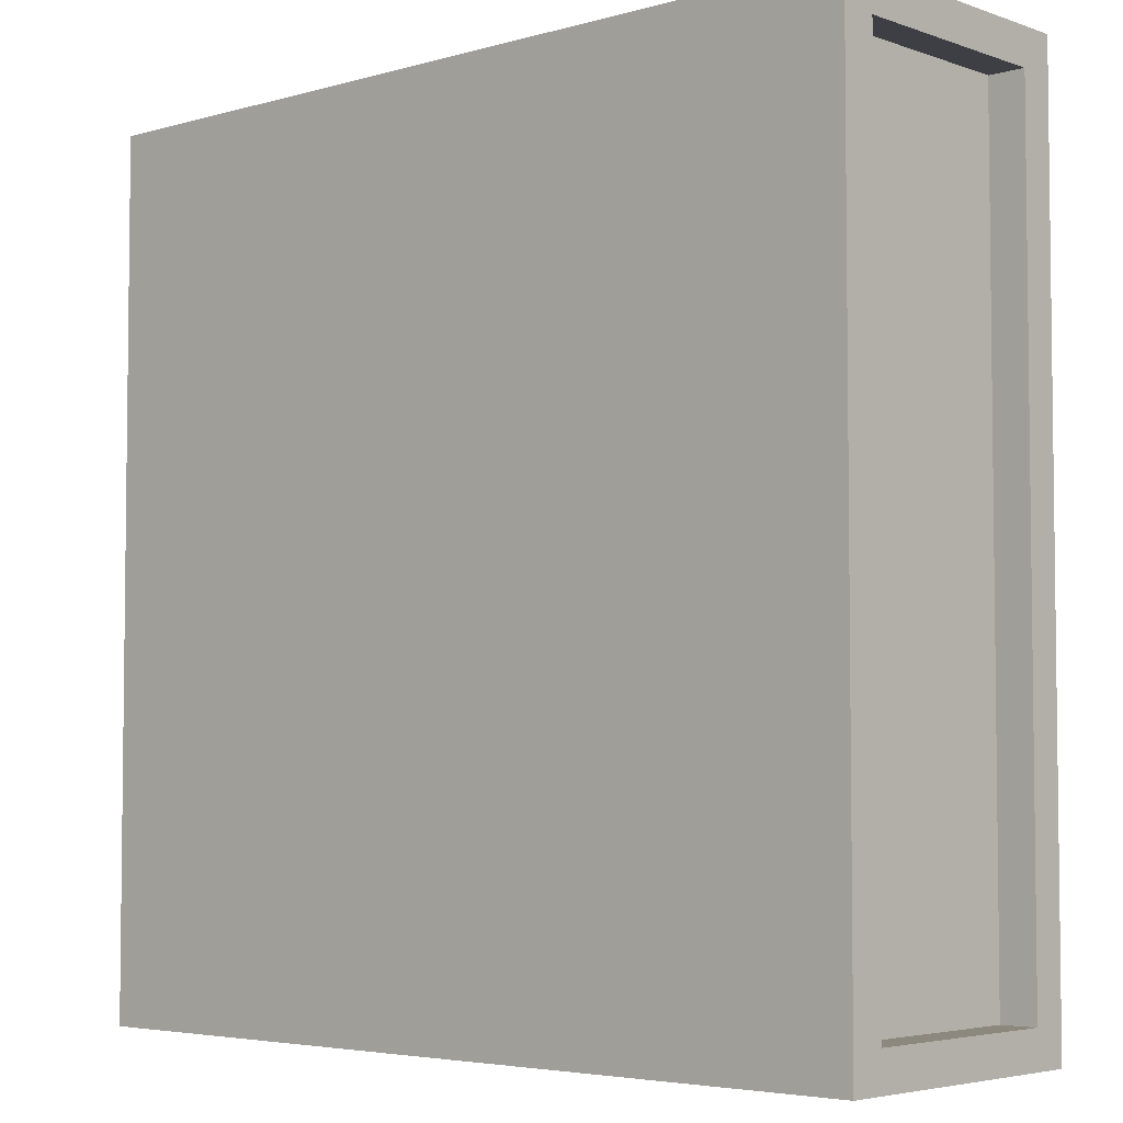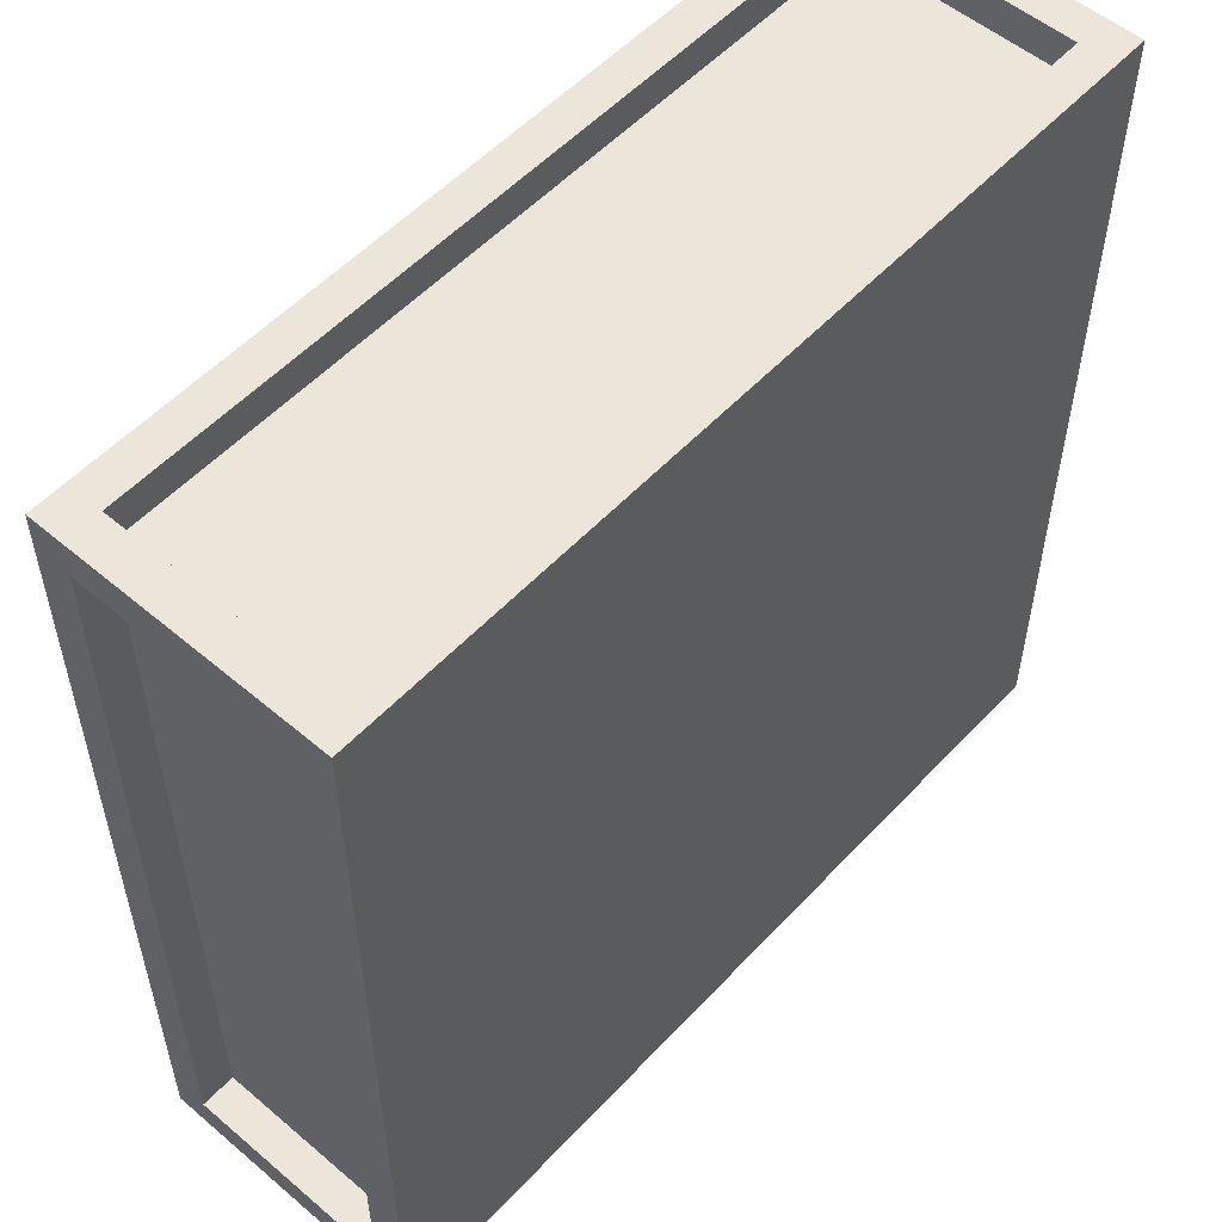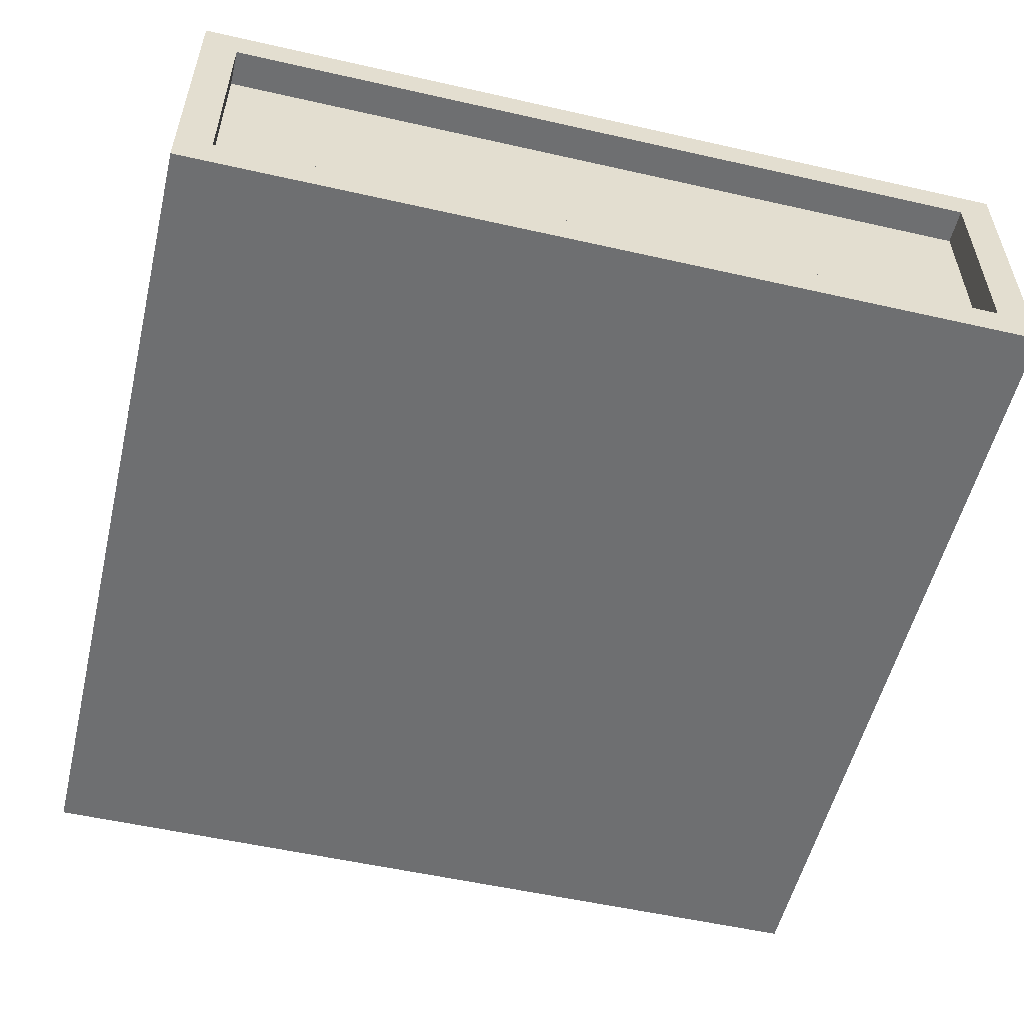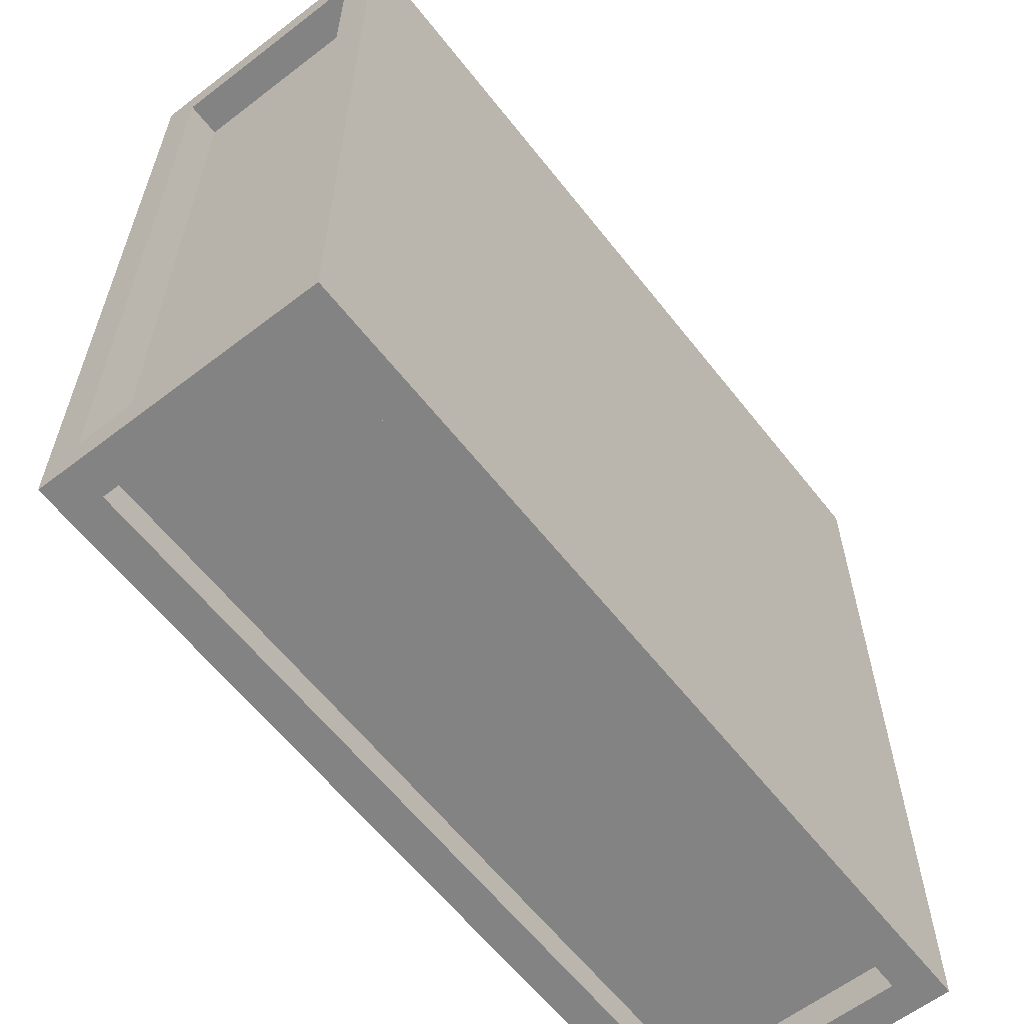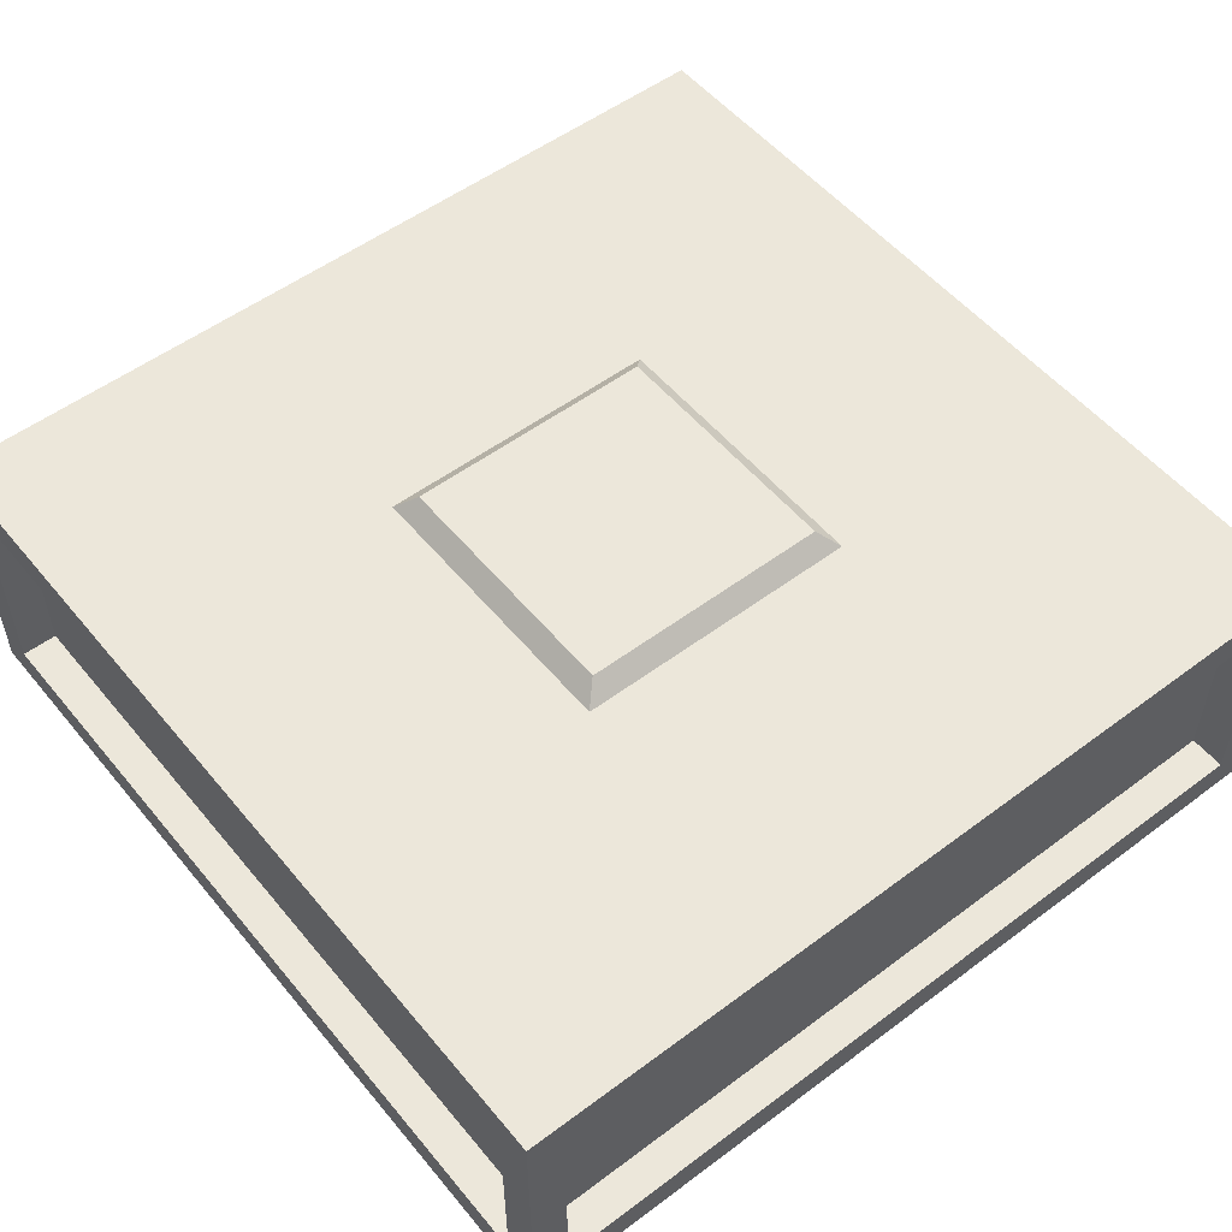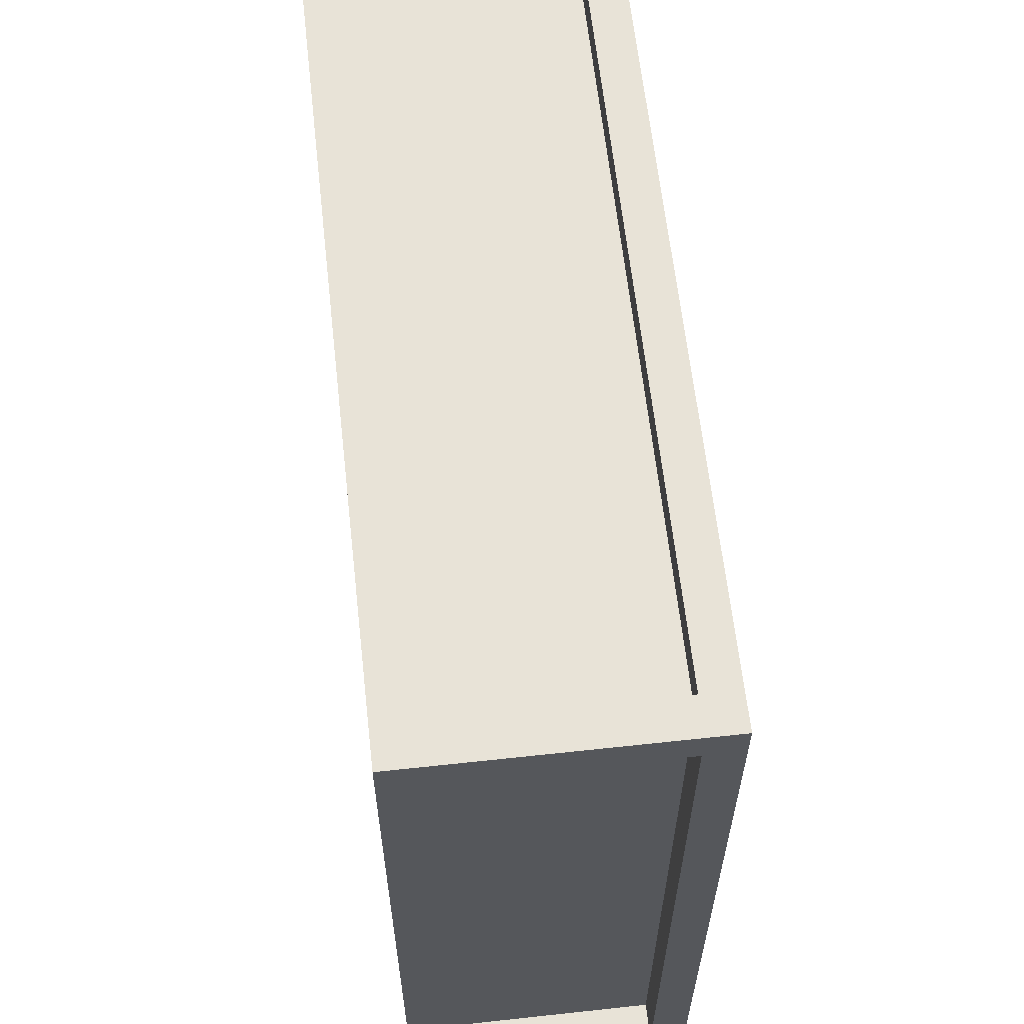
<metadata>
{"format":"obj","ext":"obj","renderer":"f3d","projection":"perspective","resolution":1024,"background":"white","views":[{"elev":-4.4,"azim":42.3,"up":"+Z"},{"elev":54.3,"azim":-48.1,"up":"+Z"},{"elev":-54.5,"azim":-103.5,"up":"+Y"},{"elev":-61.2,"azim":-52.0,"up":"+Z"},{"elev":53.4,"azim":51.4,"up":"+Y"},{"elev":62.4,"azim":83.7,"up":"+Z"}]}
</metadata>
<code>
o bottom
v 2 0.125 2
v 2 0.125 -1
v 2 0 2
v 2 0 -1
v -1 0.125 -1
v -1 0.125 2
v -1 0 -1
v -1 0 2
f 4 7 5 2
f 3 4 2 1
f 8 3 1 6
f 7 8 6 5
f 6 1 2 5
f 7 4 3 8
o middle
v 1.875 0.875 1.875
v 1.875 0.875 -0.875
v 1.875 0.125 1.875
v 1.875 0.125 -0.875
v -0.875 0.875 -0.875
v -0.875 0.875 1.875
v -0.875 0.125 -0.875
v -0.875 0.125 1.875
f 12 15 13 10
f 11 12 10 9
f 16 11 9 14
f 15 16 14 13
o top
v 2 1 2
v 2 1 -1
v 2 0.875 2
v 2 0.875 -1
v -1 1 -1
v -1 1 2
v -1 0.875 -1
v -1 0.875 2
f 20 23 21 18
f 19 20 18 17
f 24 19 17 22
f 23 24 22 21
f 22 17 18 21
f 23 20 19 24
o pole1
v -0.875 0.875 -0.875
v -0.875 0.875 -1
v -0.875 0.125 -0.875
v -0.875 0.125 -1
v -1 0.875 -1
v -1 0.875 -0.875
v -1 0.125 -1
v -1 0.125 -0.875
f 28 31 29 26
f 27 28 26 25
f 32 27 25 30
f 31 32 30 29
o pole2
v 2 0.875 2
v 2 0.875 1.875
v 2 0.125 2
v 2 0.125 1.875
v 1.875 0.875 1.875
v 1.875 0.875 2
v 1.875 0.125 1.875
v 1.875 0.125 2
f 36 39 37 34
f 35 36 34 33
f 40 35 33 38
f 39 40 38 37
o pole4
v 2 0.875 -0.875
v 2 0.875 -1
v 2 0.125 -0.875
v 2 0.125 -1
v 1.875 0.875 -1
v 1.875 0.875 -0.875
v 1.875 0.125 -1
v 1.875 0.125 -0.875
f 44 47 45 42
f 43 44 42 41
f 48 43 41 46
f 47 48 46 45
o pole3
v -0.875 0.875 2
v -0.875 0.875 1.875
v -0.875 0.125 2
v -0.875 0.125 1.875
v -1 0.875 1.875
v -1 0.875 2
v -1 0.125 1.875
v -1 0.125 2
f 52 55 53 50
f 51 52 50 49
f 56 51 49 54
f 55 56 54 53
o cube
v 0.9375 1.062 0.9375
v 0.9375 1.062 0.0625
v 1 1 1
v 1 1 0
v 0.0625 1.062 0.9375
v 0.0625 1.062 0.0625
v 0 1 1
v 0 1 0
f 60 58 57 59
f 63 61 62 64
f 57 58 62 61
f 59 57 61 63
f 64 62 58 60

</code>
